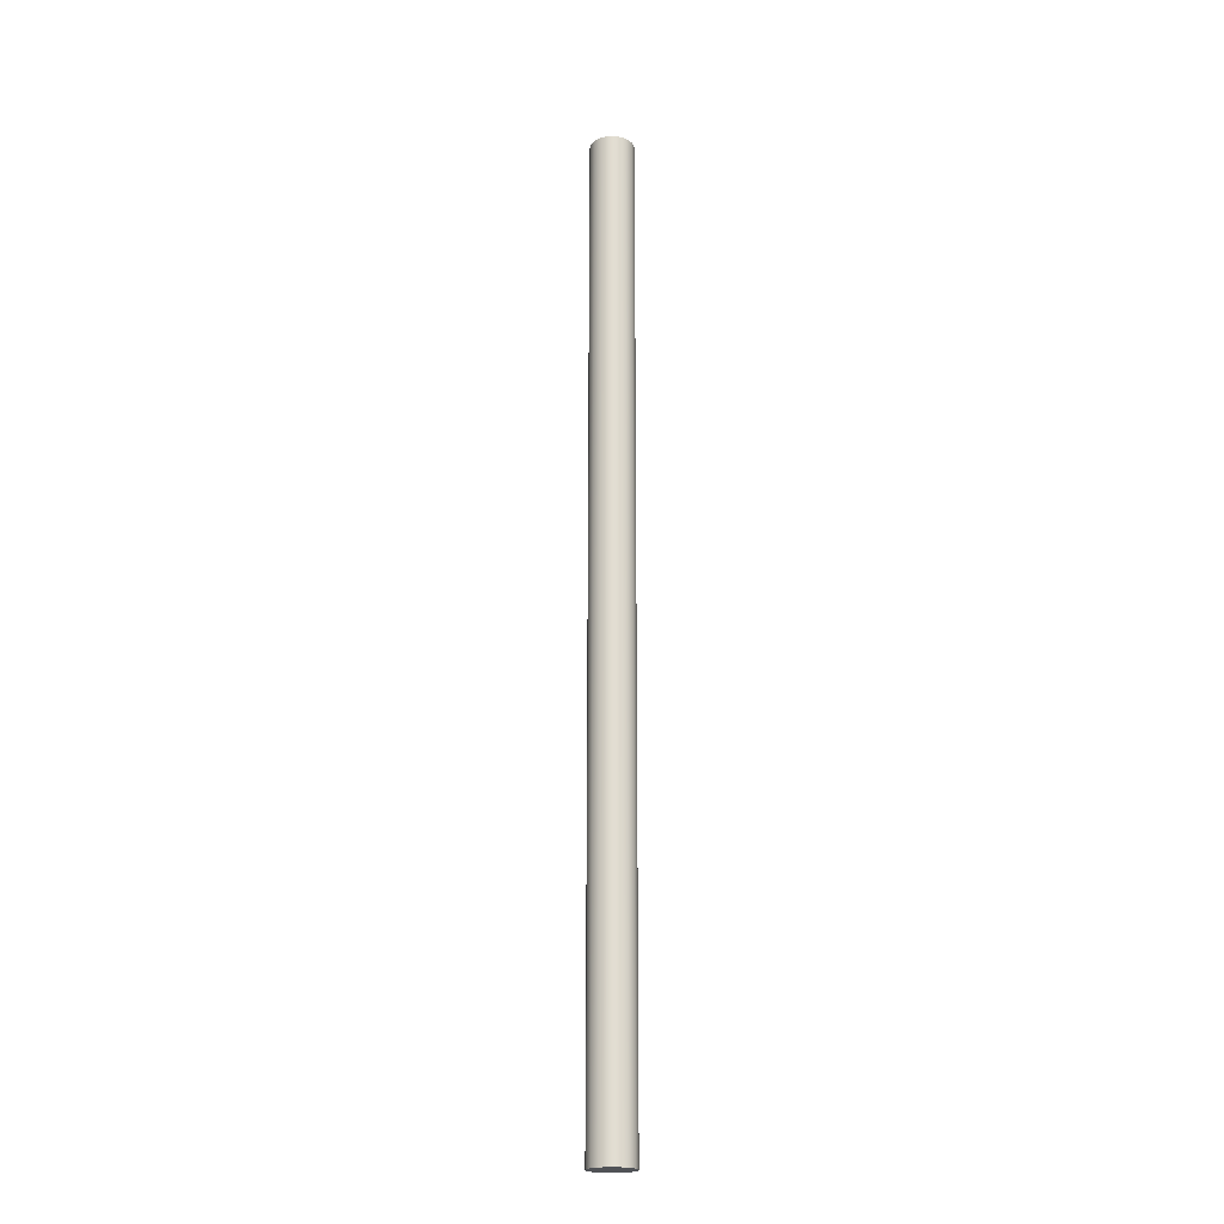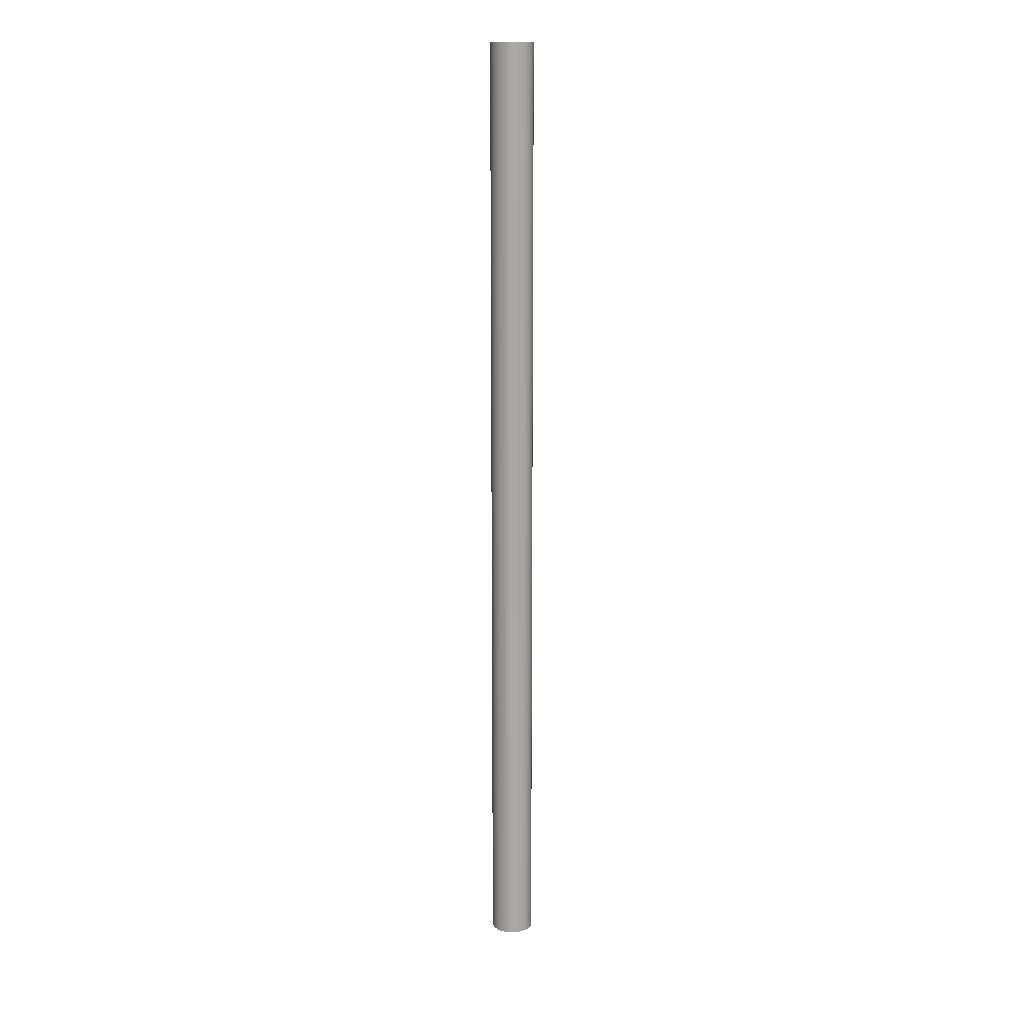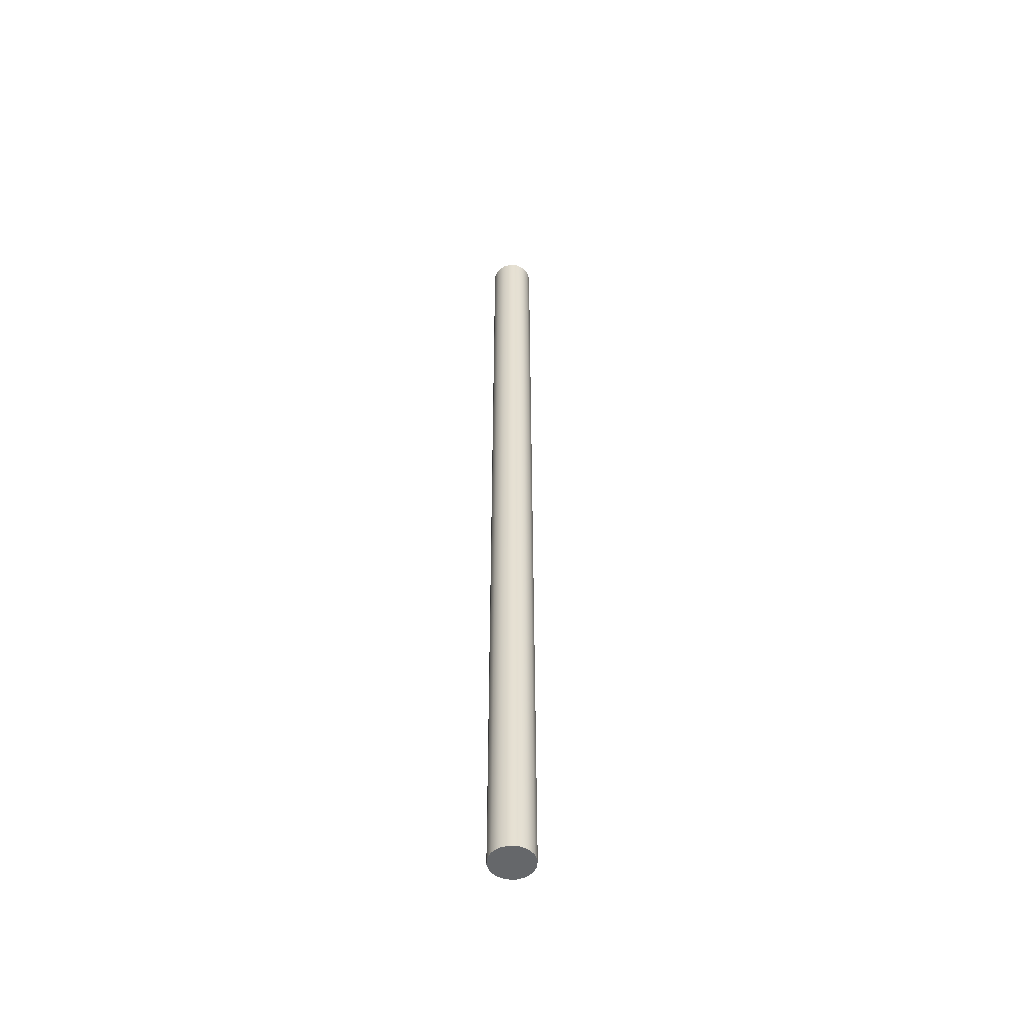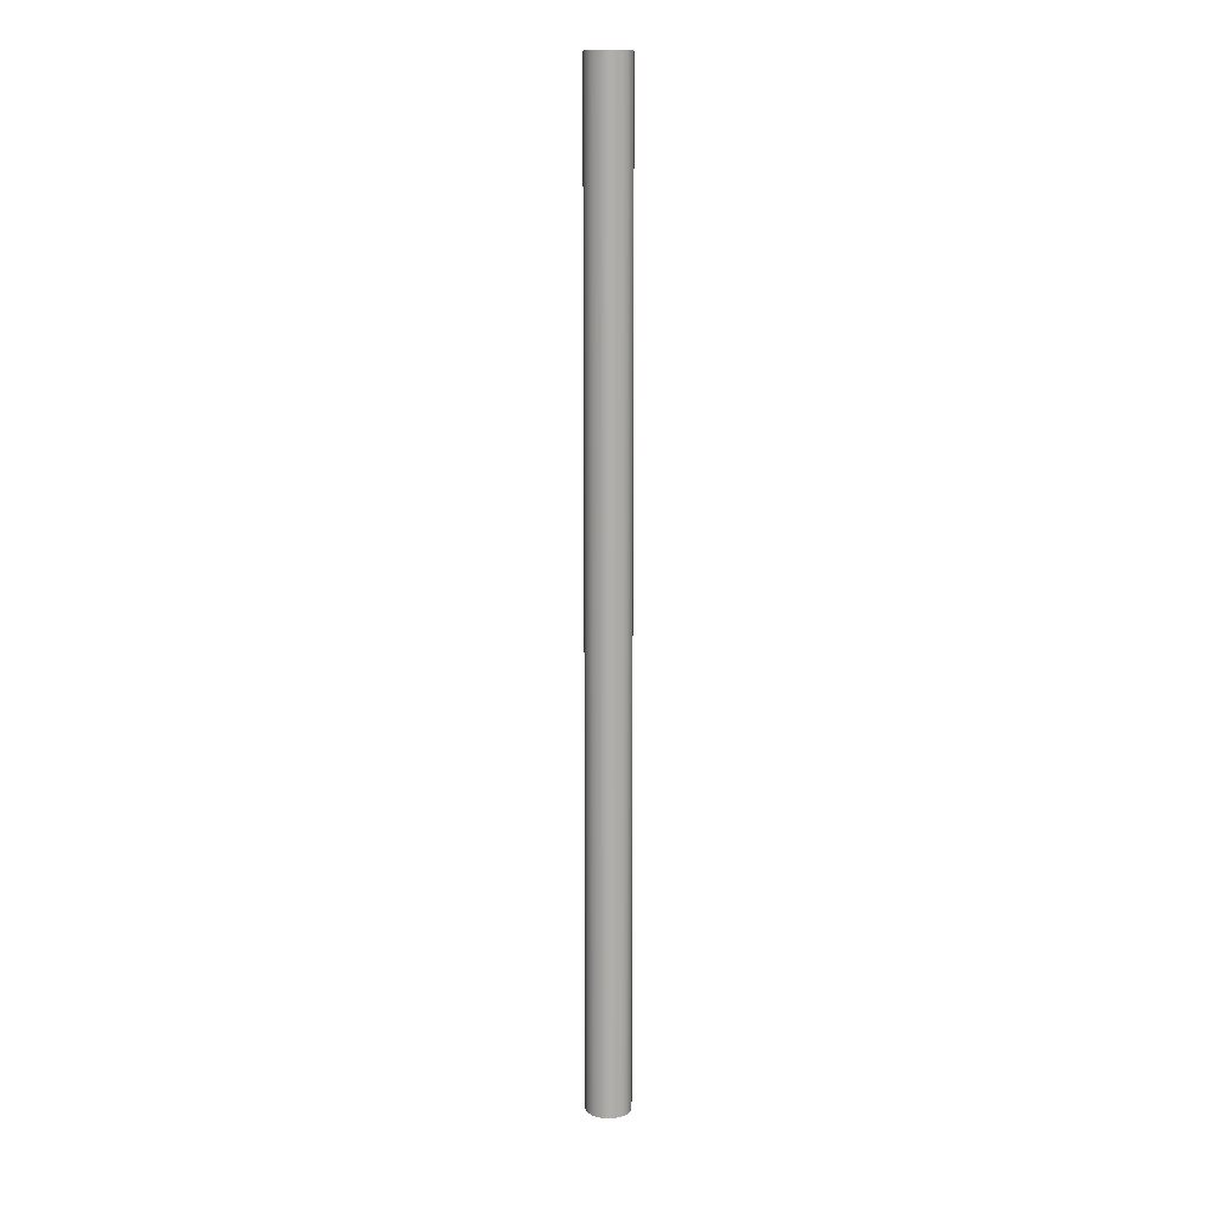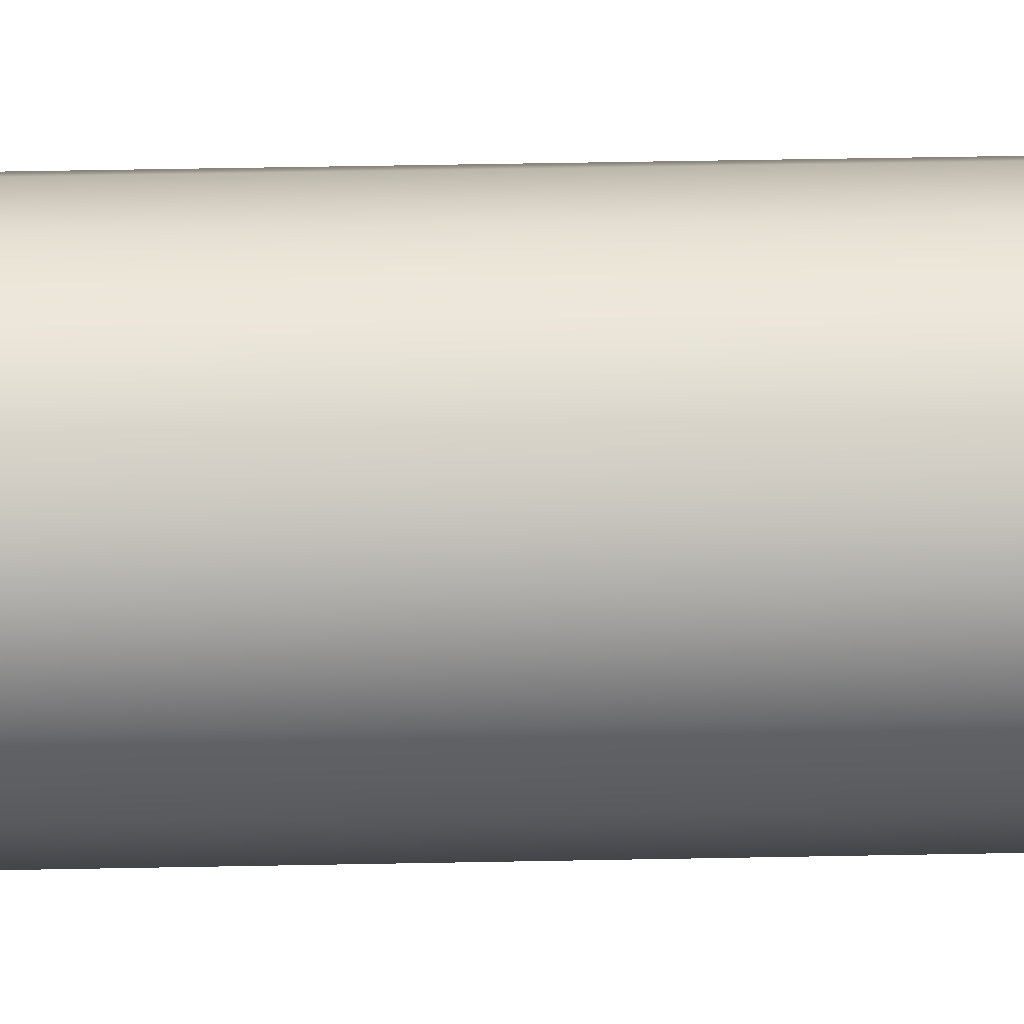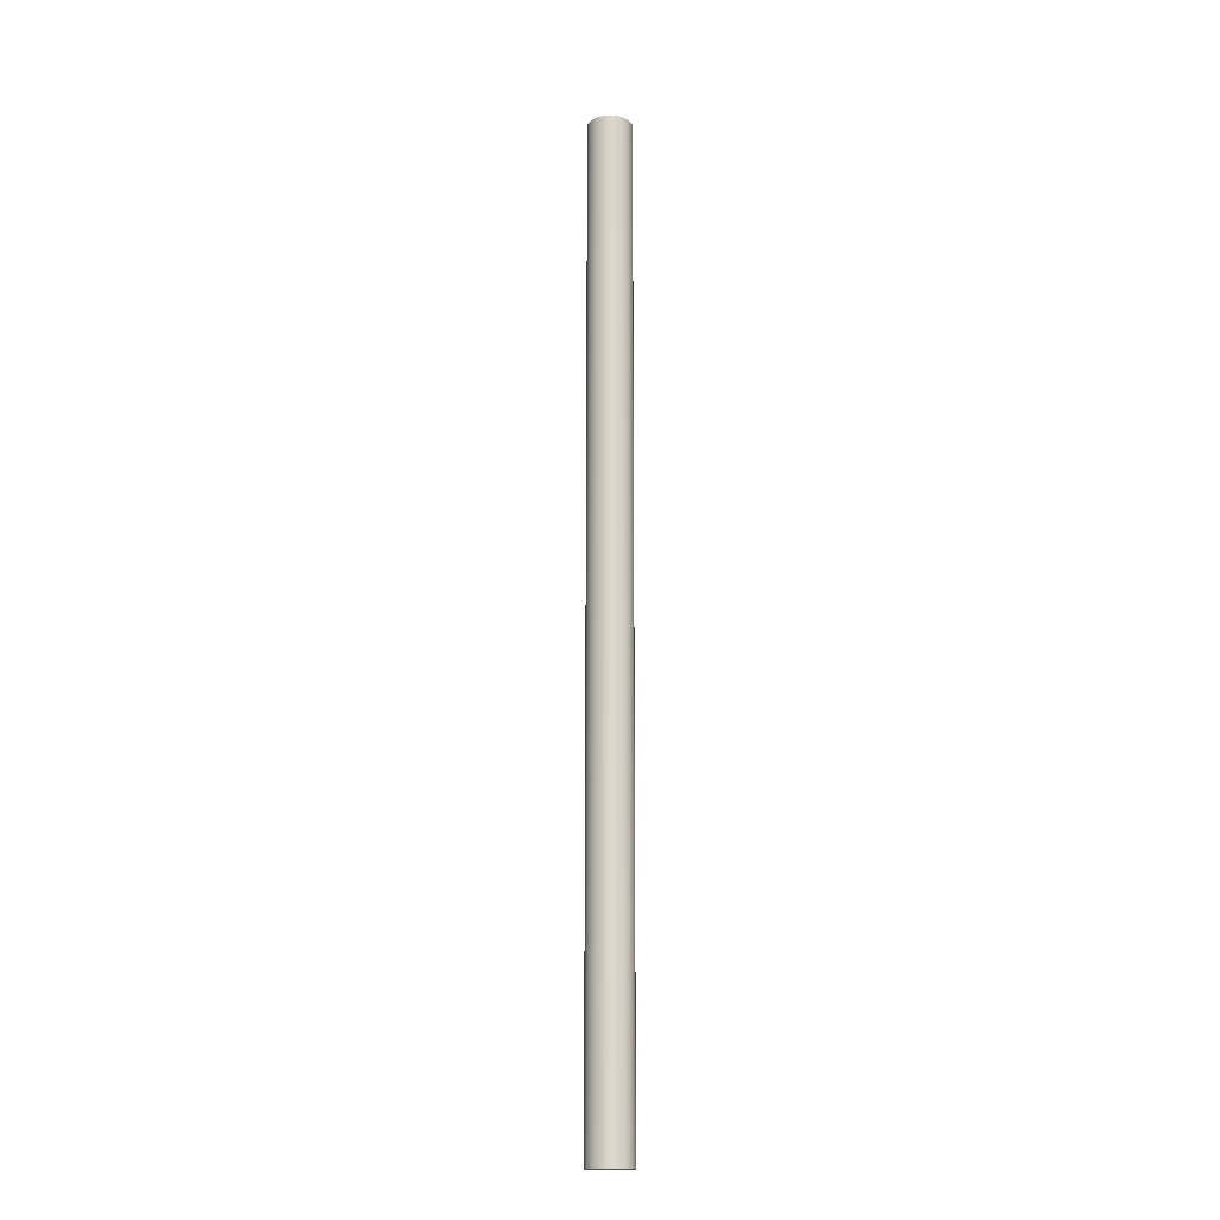
<metadata>
{"format":"obj","ext":"obj","renderer":"f3d","projection":"perspective","resolution":1024,"background":"white","views":[{"elev":-21.1,"azim":6.4,"up":"+Z"},{"elev":15.0,"azim":81.4,"up":"+Z"},{"elev":-52.0,"azim":-37.8,"up":"+Z"},{"elev":12.3,"azim":-71.7,"up":"+Z"},{"elev":14.1,"azim":-93.8,"up":"+Y"},{"elev":-16.5,"azim":15.6,"up":"+Z"}]}
</metadata>
<code>
v -1.25 -1.531e-16 55
v -1.155 0.4784 55
v -0.8839 0.8839 55
v -0.4784 1.155 55
v 7.654e-17 1.25 55
v 0.4784 1.155 55
v 0.8839 0.8839 55
v 1.155 0.4784 55
v 1.25 0 55
v 1.155 -0.4784 55
v 0.8839 -0.8839 55
v 0.4784 -1.155 55
v 7.654e-17 -1.25 55
v -0.4784 -1.155 55
v -0.8839 -0.8839 55
v -1.155 -0.4784 55
v -1.25 -1.531e-16 0
v -1.155 -0.4784 0
v -0.8839 -0.8839 0
v -0.4784 -1.155 0
v 7.654e-17 -1.25 0
v 0.4784 -1.155 0
v 0.8839 -0.8839 0
v 1.155 -0.4784 0
v 1.25 0 0
v 1.155 0.4784 0
v 0.8839 0.8839 0
v 0.4784 1.155 0
v 7.654e-17 1.25 0
v -0.4784 1.155 0
v -0.8839 0.8839 0
v -1.155 0.4784 0
v -1.25 -1.531e-16 0
v -1.25 -1.531e-16 55
v -1.25 -1.531e-16 55
v -1.155 -0.4784 55
v -0.8839 -0.8839 55
v -0.4784 -1.155 55
v 7.654e-17 -1.25 55
v 0.4784 -1.155 55
v 0.8839 -0.8839 55
v 1.155 -0.4784 55
v 1.25 0 55
v 1.155 0.4784 55
v 0.8839 0.8839 55
v 0.4784 1.155 55
v 7.654e-17 1.25 55
v -0.4784 1.155 55
v -0.8839 0.8839 55
v -1.155 0.4784 55
v -1.25 -1.531e-16 0
v -1.155 0.4784 0
v -0.8839 0.8839 0
v -0.4784 1.155 0
v 7.654e-17 1.25 0
v 0.4784 1.155 0
v 0.8839 0.8839 0
v 1.155 0.4784 0
v 1.25 0 0
v 1.155 -0.4784 0
v 0.8839 -0.8839 0
v 0.4784 -1.155 0
v 7.654e-17 -1.25 0
v -0.4784 -1.155 0
v -0.8839 -0.8839 0
v -1.155 -0.4784 0
g be713be6-e2d6-11ea-a452-54bf646e7e1f
f 2 32 1
f 1 32 33
f 34 17 16
f 16 17 18
f 16 18 15
f 15 18 19
f 15 19 14
f 14 19 20
f 14 20 13
f 13 20 21
f 13 21 12
f 12 21 22
f 12 22 11
f 11 22 23
f 11 23 10
f 10 23 24
f 10 24 9
f 9 24 25
f 9 25 8
f 8 25 26
f 8 26 7
f 7 26 27
f 7 27 6
f 6 27 28
f 6 28 5
f 5 28 29
f 5 29 4
f 4 29 30
f 4 30 3
f 3 30 31
f 3 31 2
f 2 31 32
g be71ff78-e2d6-11ea-9444-54bf646e7e1f
f 36 42 35
f 35 42 43
f 35 43 50
f 50 43 44
f 50 44 49
f 49 44 45
f 49 45 48
f 48 45 46
f 48 46 47
f 42 36 41
f 41 36 37
f 41 37 40
f 40 37 38
f 40 38 39
g be72c312-e2d6-11ea-97d6-54bf646e7e1f
f 52 58 51
f 51 58 59
f 51 59 66
f 66 59 60
f 66 60 65
f 65 60 61
f 65 61 64
f 64 61 62
f 64 62 63
f 58 52 57
f 57 52 53
f 57 53 56
f 56 53 54
f 56 54 55

</code>
